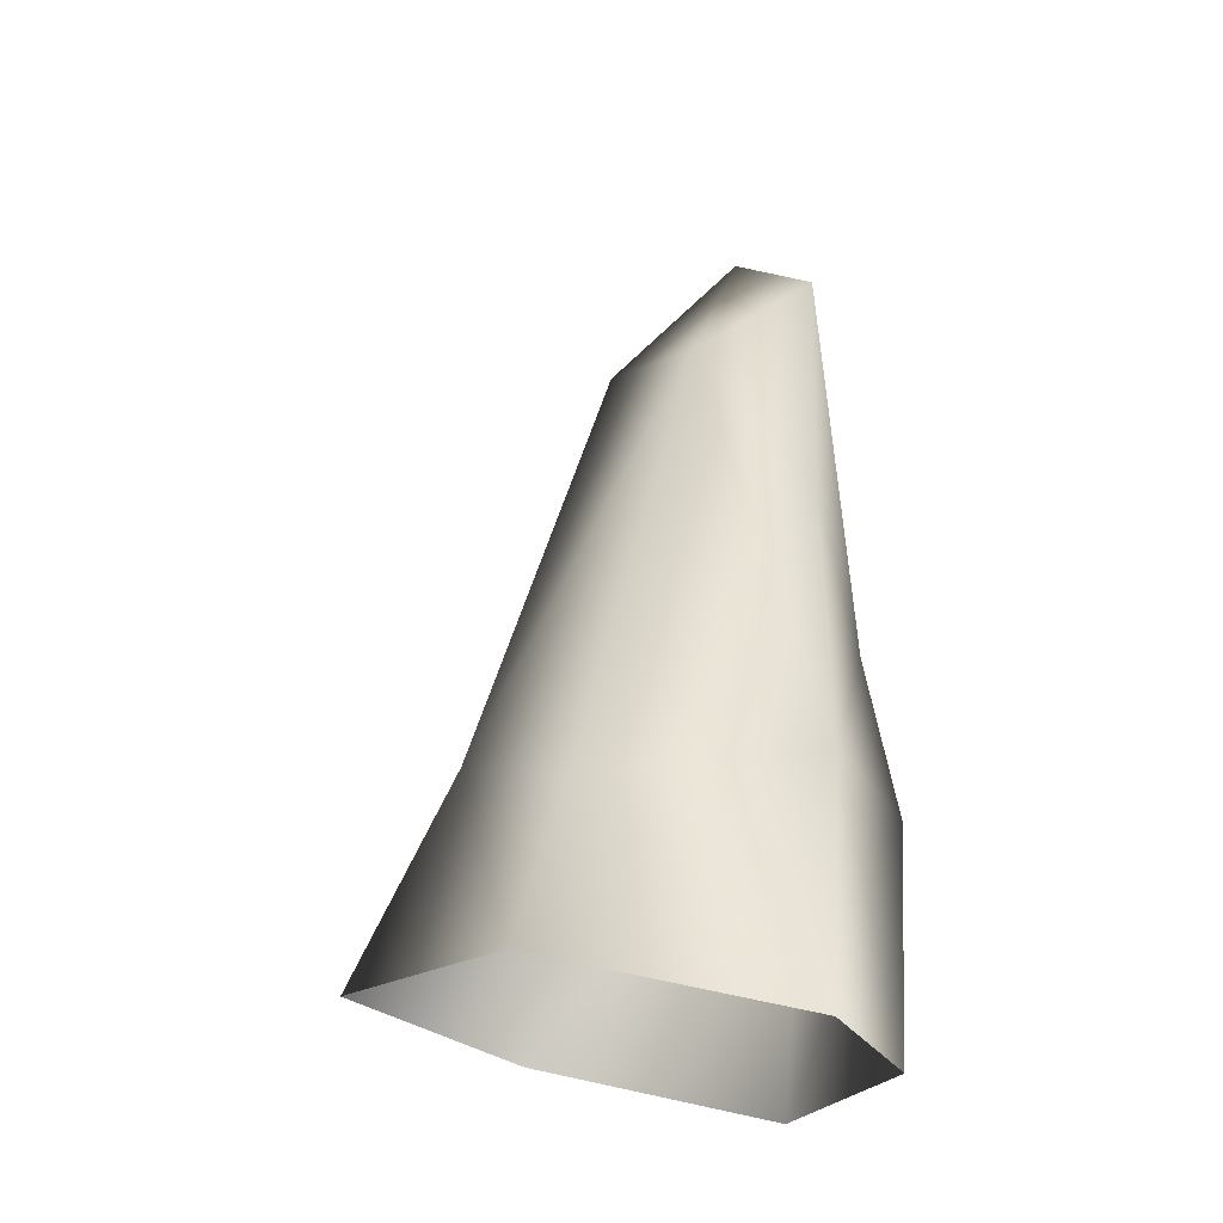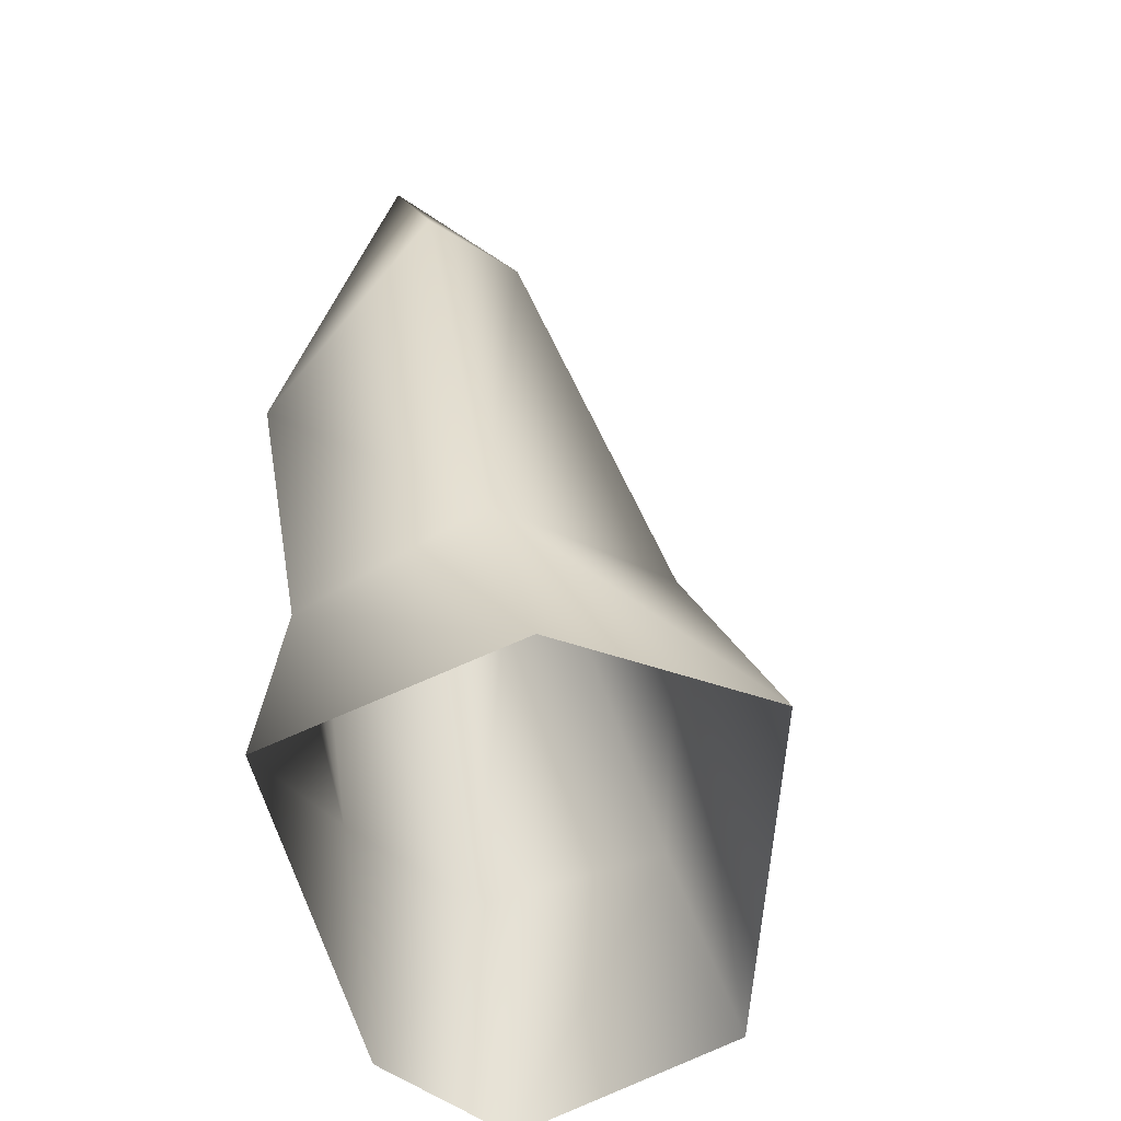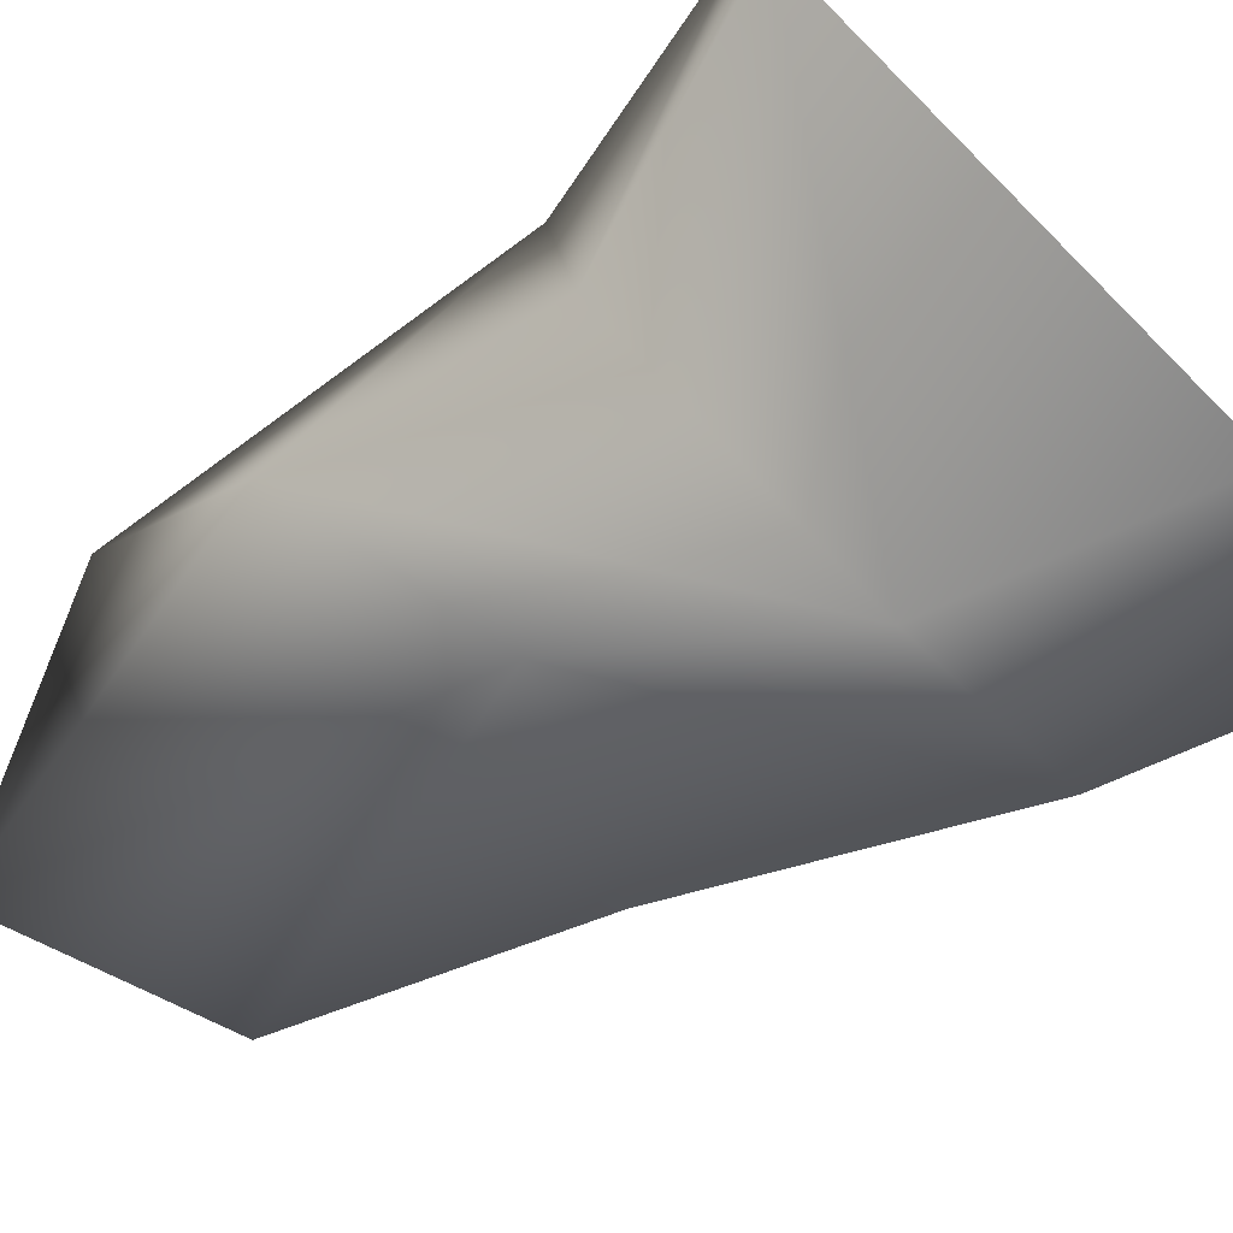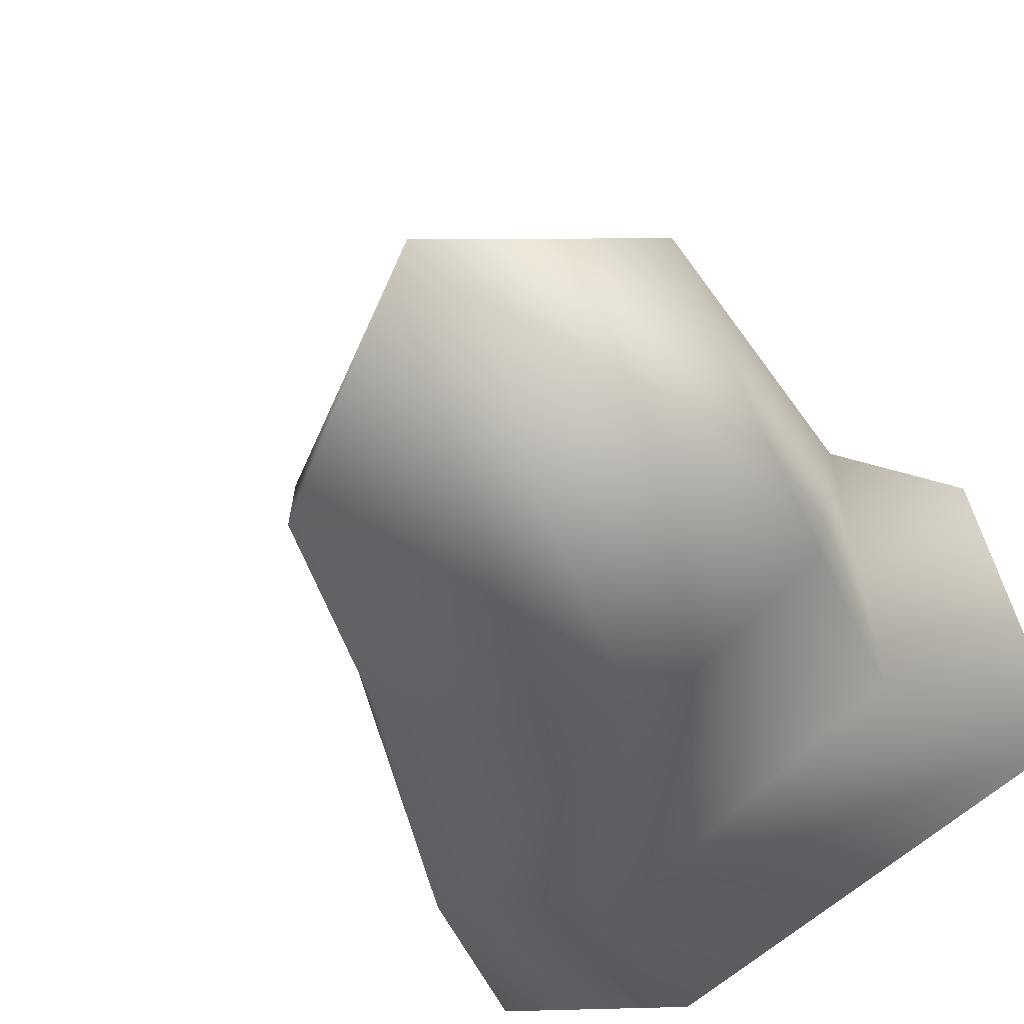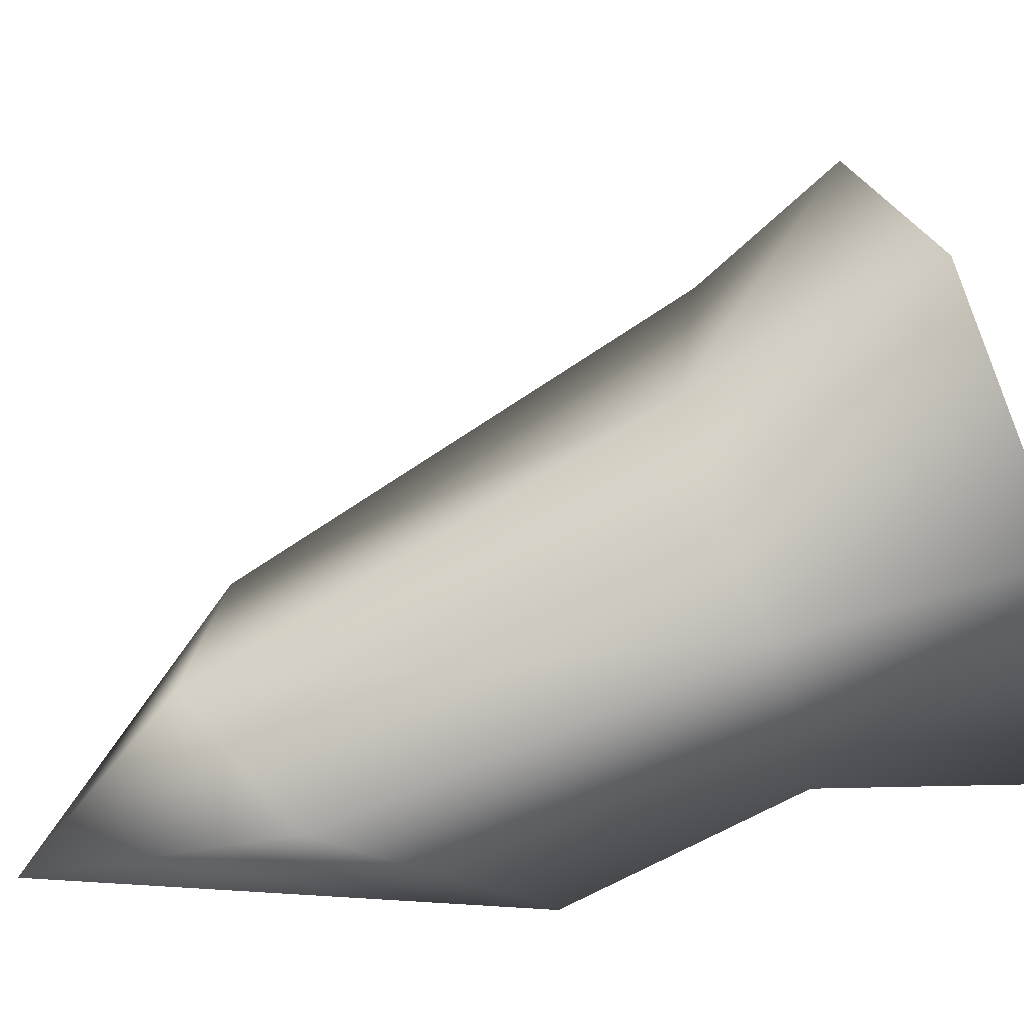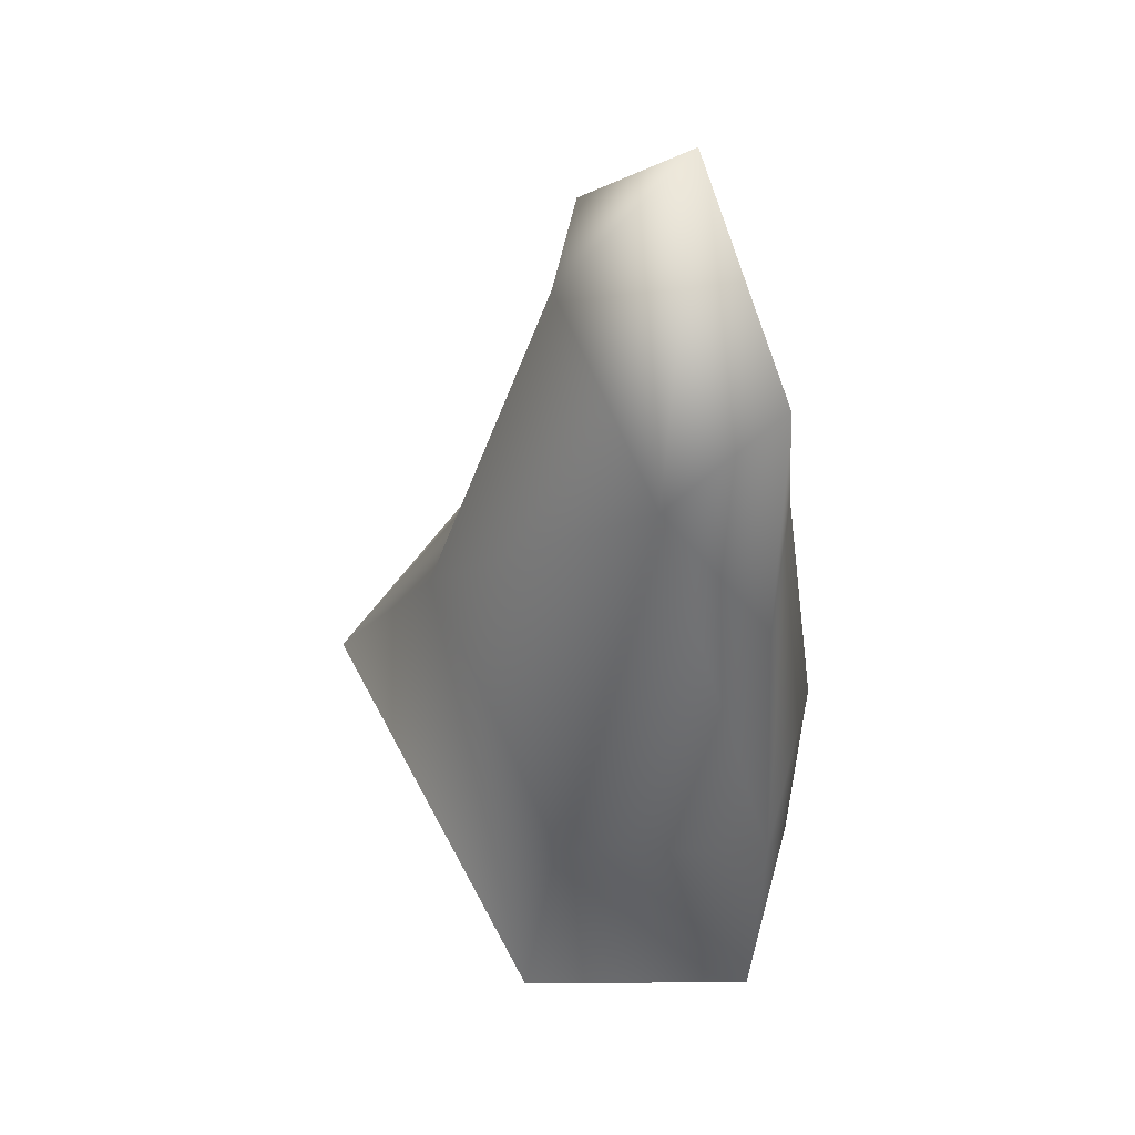
<metadata>
{"format":"obj","ext":"obj","renderer":"f3d","projection":"perspective","resolution":1024,"background":"white","views":[{"elev":-21.4,"azim":101.5,"up":"+Y"},{"elev":-43.7,"azim":-58.1,"up":"+Y"},{"elev":-60.4,"azim":-46.6,"up":"+Z"},{"elev":-32.6,"azim":-149.2,"up":"+Z"},{"elev":50.9,"azim":-104.6,"up":"+Z"},{"elev":64.0,"azim":95.5,"up":"+Y"}]}
</metadata>
<code>
g rock37
v -9136 51.71 -1.284e+04
v -9172 104.3 -1.29e+04
v -9273 175.6 -1.284e+04
v -9239 91.18 -1.277e+04
v -8988 -303 -1.278e+04
v -9043 -208.2 -1.279e+04
v -9185 -154.4 -1.27e+04
v -9190 -272.4 -1.264e+04
v -9011 -333.3 -1.292e+04
v -9051 -201.5 -1.292e+04
v -9343 -318.6 -1.285e+04
v -9302 -190.3 -1.287e+04
v -9158 -205.6 -1.294e+04
v -9118 -337.5 -1.294e+04
v -9314 -287.5 -1.271e+04
v -9294 -164.7 -1.275e+04
v -9227 -93.37 -1.291e+04
v -9331 -60.1 -1.288e+04
v -9120 -43.28 -1.29e+04
v -9323 52.54 -1.278e+04
f 16 8 7
f 8 16 15
f 12 15 16
f 15 12 11
f 13 11 12
f 11 13 14
f 10 14 13
f 14 10 9
f 6 9 10
f 9 6 5
f 13 17 10
f 17 13 18
f 12 18 13
f 18 12 16
f 3 2 17
f 19 17 2
f 17 19 10
f 1 10 19
f 10 1 6
f 7 6 1
f 6 7 5
f 8 5 7
f 19 2 1
f 3 1 2
f 1 3 4
f 20 4 3
f 18 3 17
f 3 18 20
f 16 20 18
f 20 16 4
f 7 4 16
f 4 7 1

</code>
